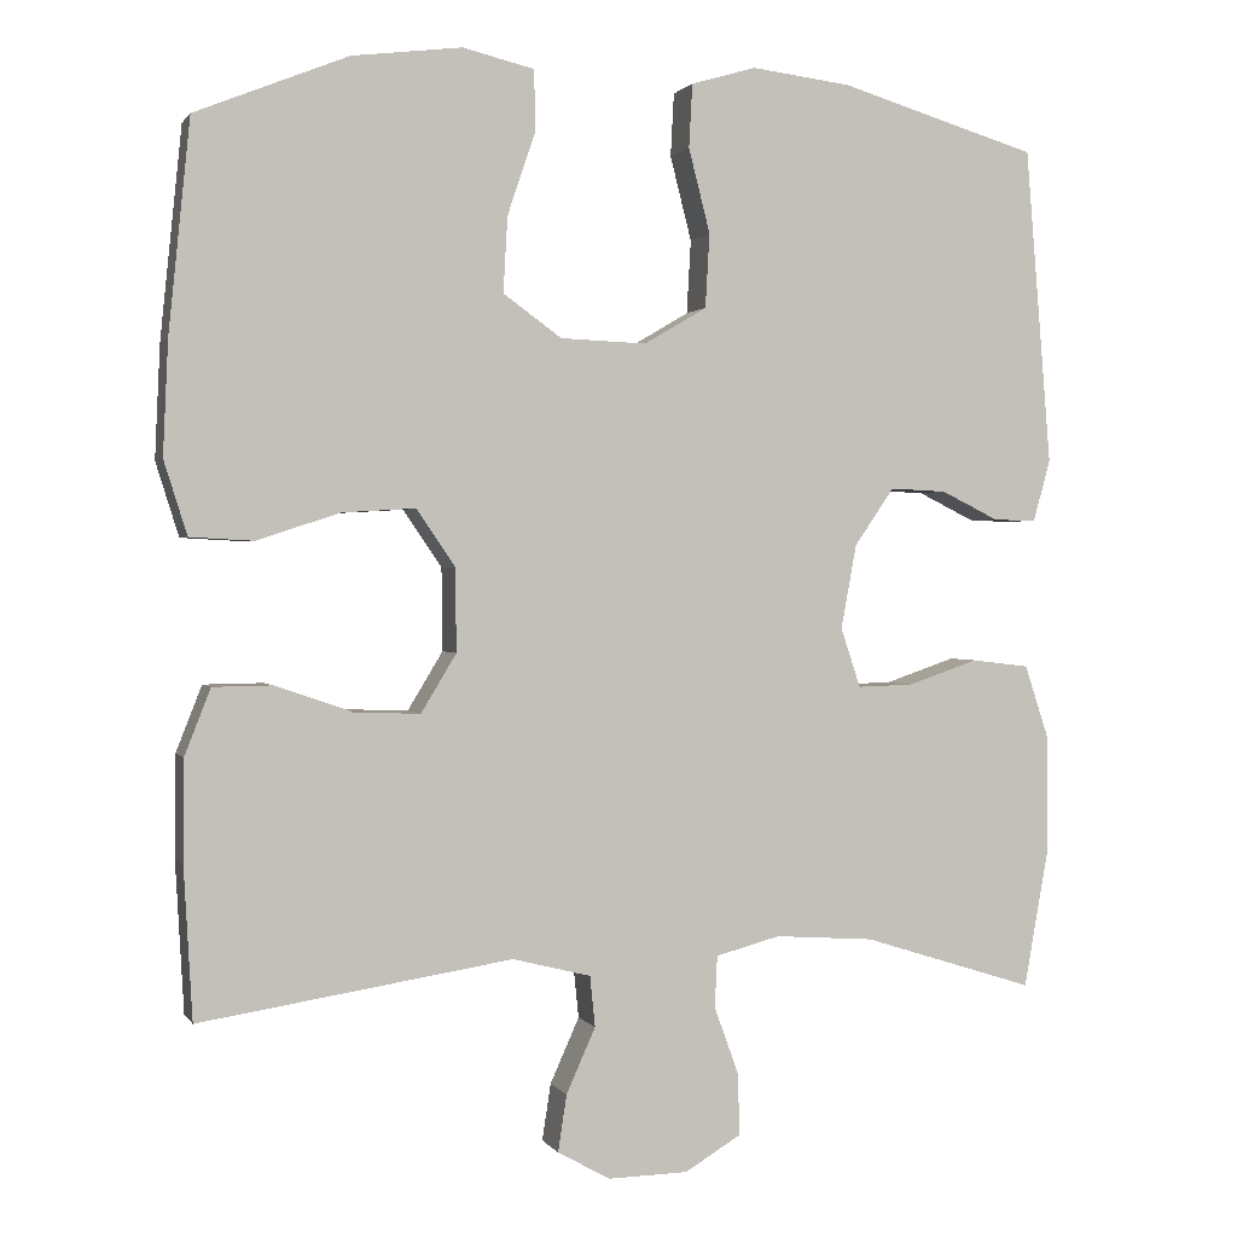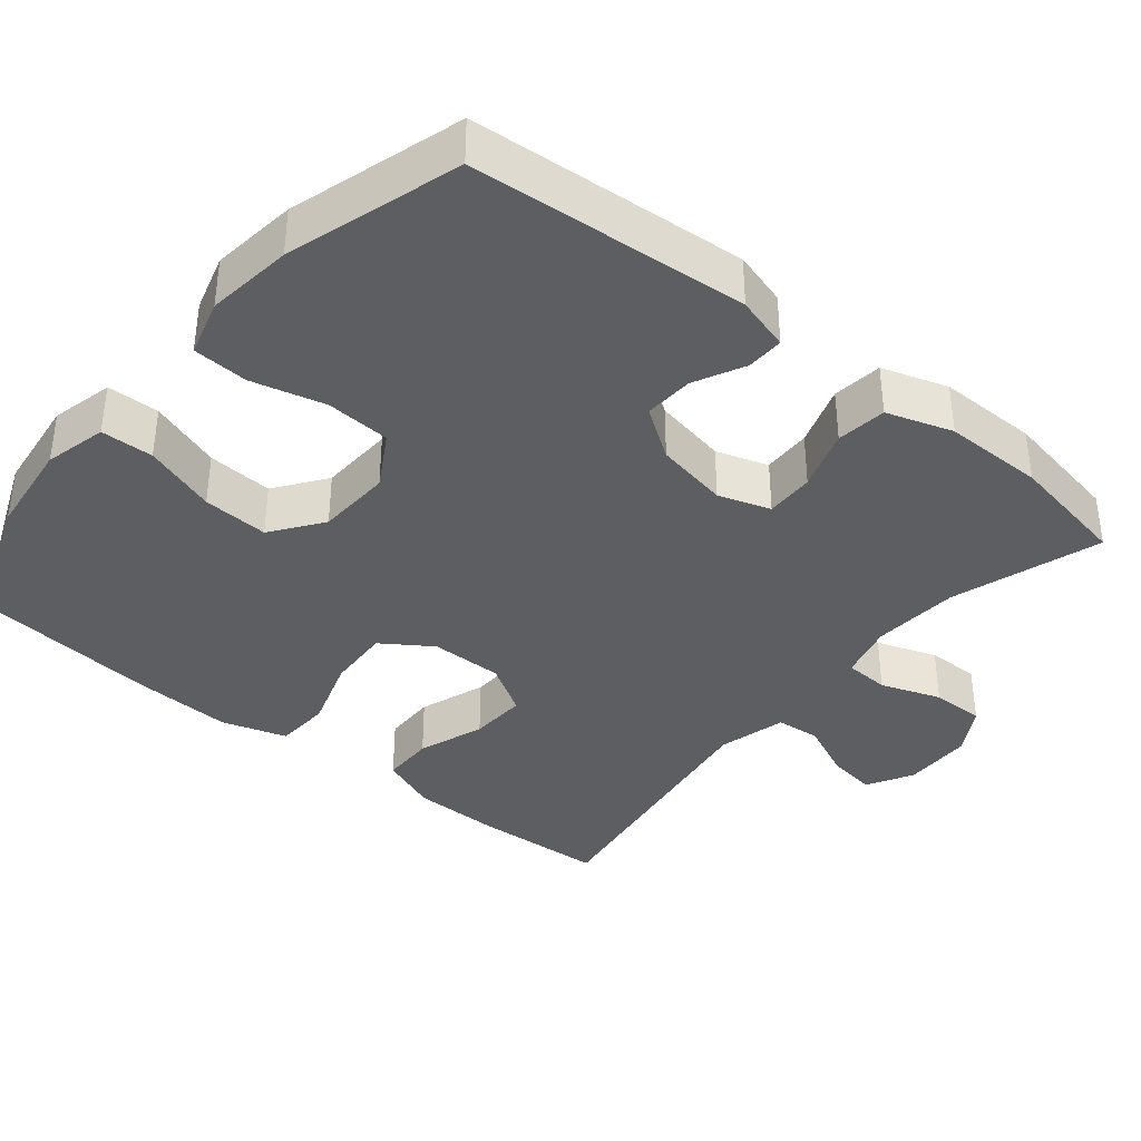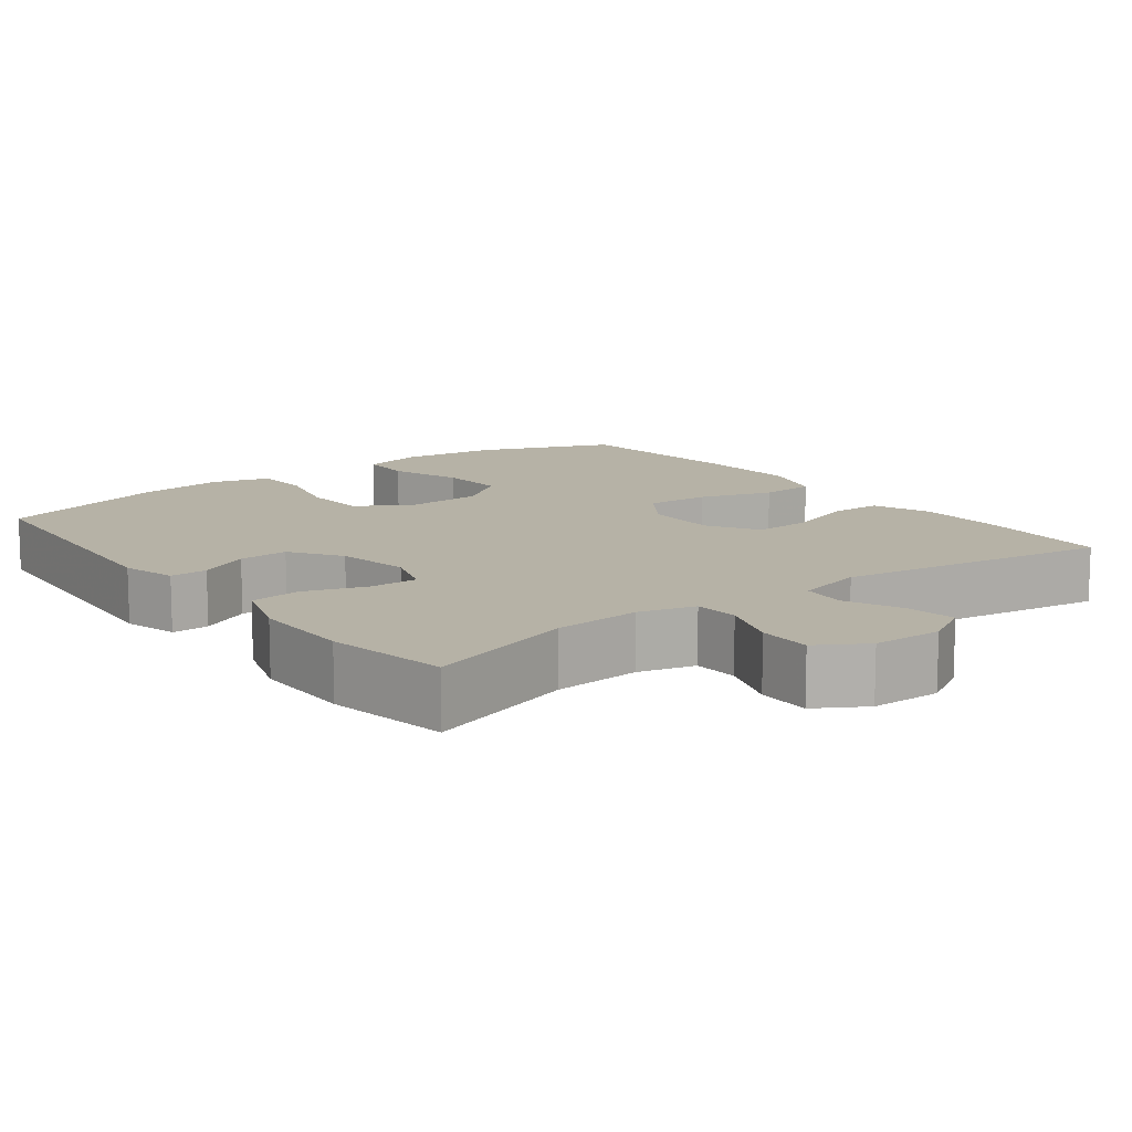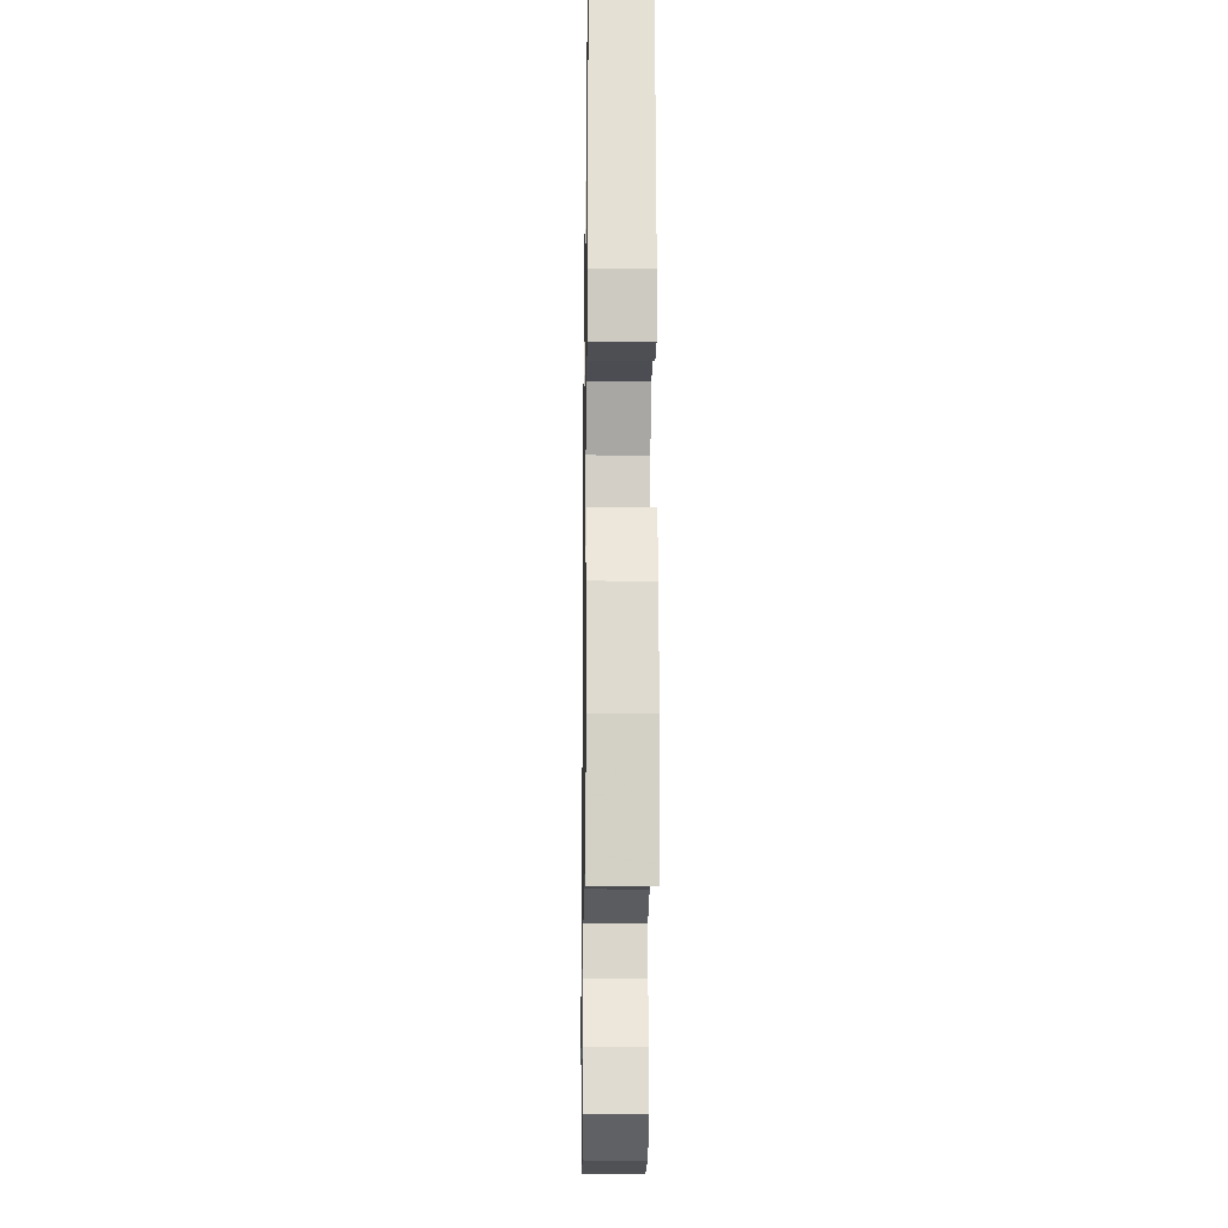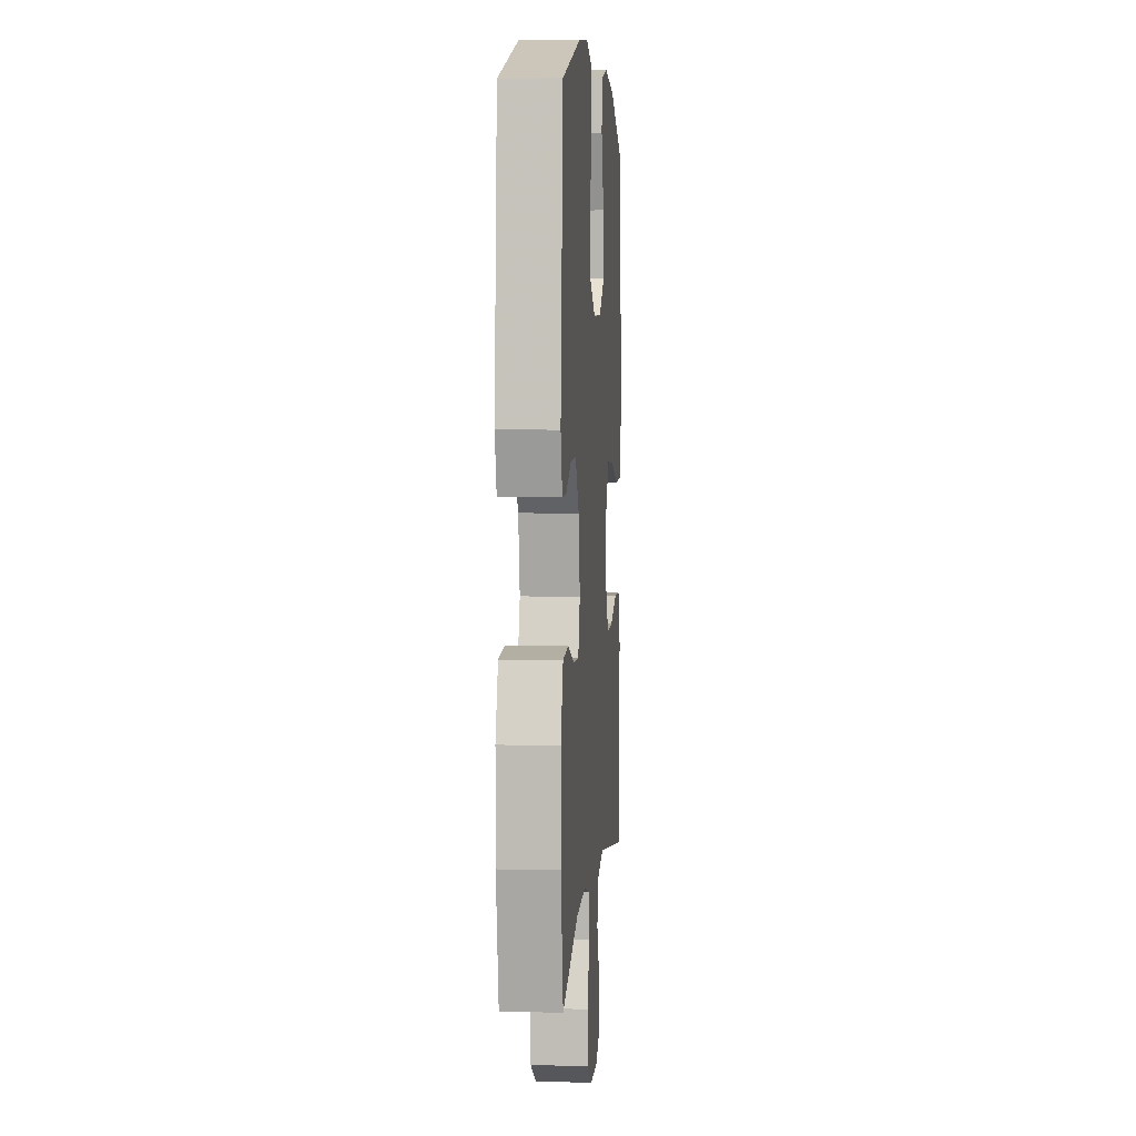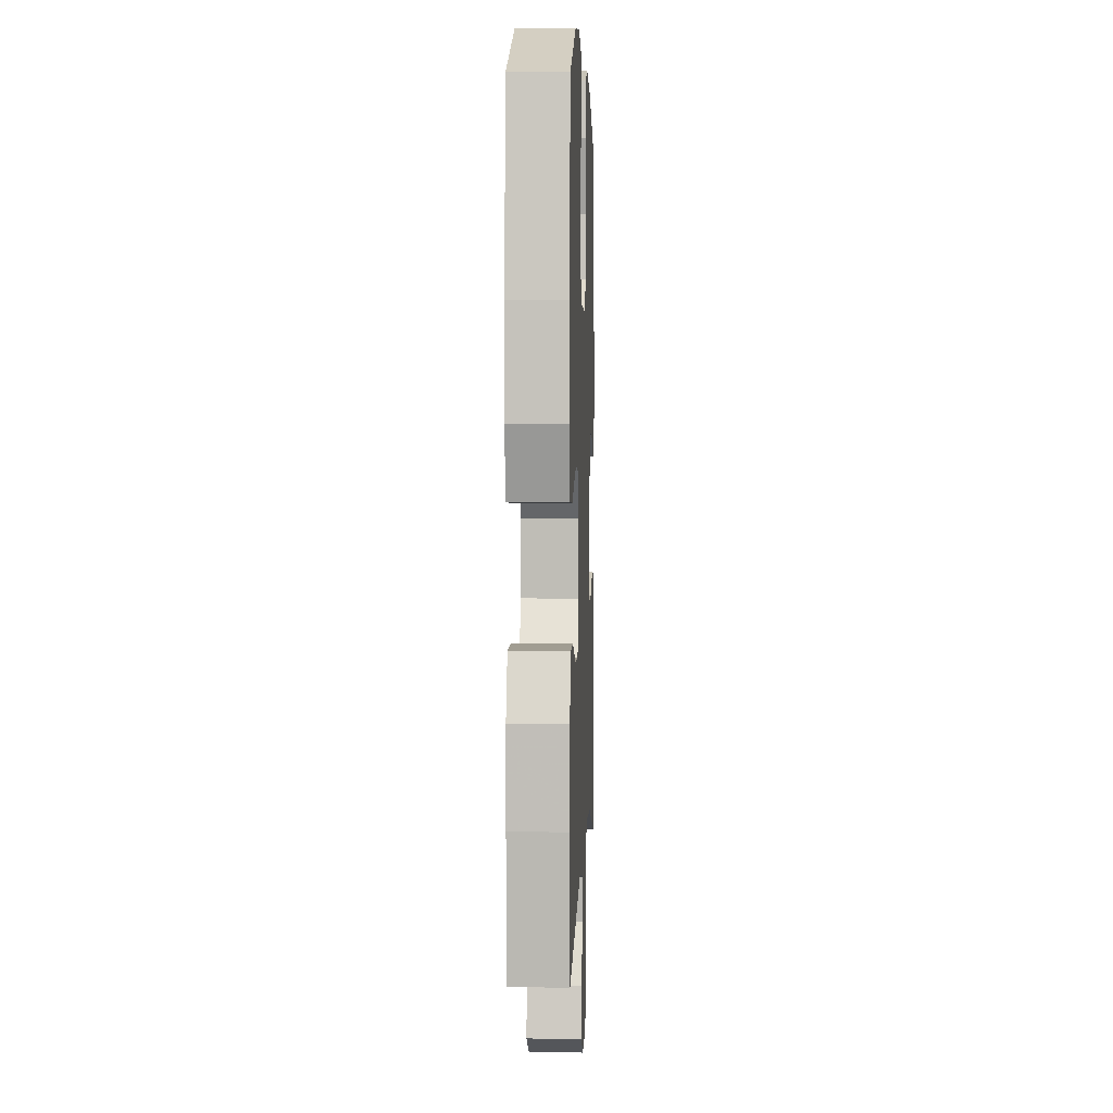
<metadata>
{"format":"obj","ext":"obj","renderer":"f3d","projection":"perspective","resolution":1024,"background":"white","views":[{"elev":1.0,"azim":-16.6,"up":"+Z"},{"elev":-37.5,"azim":50.4,"up":"+Y"},{"elev":12.2,"azim":142.7,"up":"+Y"},{"elev":-18.9,"azim":89.1,"up":"+Z"},{"elev":4.5,"azim":94.6,"up":"+Z"},{"elev":3.8,"azim":-87.7,"up":"+Z"}]}
</metadata>
<code>
v 0.5 0.07 -0.5
v 0.3 0.07 -0.437
v 0.184 0.07 -0.429
v 0.109 0.07 -0.449
v 0.106 0.07 -0.509
v 0.135 0.07 -0.589
v 0.136 0.07 -0.66
v 0.071 0.07 -0.699
v -0.022 0.07 -0.701
v -0.083 0.07 -0.667
v -0.073 0.07 -0.601
v -0.039 0.07 -0.525
v -0.045 0.07 -0.466
v -0.136 0.07 -0.443
v -0.5 0.07 -0.5
v -0.51 0.07 -0.325
v -0.509 0.07 -0.206
v -0.479 0.07 -0.129
v -0.409 0.07 -0.128
v -0.32 0.07 -0.159
v -0.243 0.07 -0.162
v -0.202 0.07 -0.094
v -0.203 0.07 0.003
v -0.248 0.07 0.069
v -0.333 0.07 0.064
v -0.43 0.07 0.032
v -0.504 0.07 0.036
v -0.531 0.07 0.122
v -0.525 0.07 0.254
v -0.5 0.07 0.5
v -0.322 0.07 0.572
v -0.194 0.07 0.588
v -0.111 0.07 0.568
v -0.109 0.07 0.498
v -0.142 0.07 0.401
v -0.147 0.07 0.313
v -0.079 0.07 0.264
v 0.021 0.07 0.26
v 0.094 0.07 0.303
v 0.099 0.07 0.389
v 0.074 0.07 0.487
v 0.078 0.07 0.561
v 0.154 0.07 0.583
v 0.269 0.07 0.569
v 0.5 0.07 0.5
v 0.53 0.07 0.131
v 0.51 0.07 0.059
v 0.46 0.07 0.06
v 0.393 0.07 0.093
v 0.327 0.07 0.096
v 0.281 0.07 0.029
v 0.263 0.07 -0.069
v 0.286 0.07 -0.138
v 0.351 0.07 -0.136
v 0.433 0.07 -0.108
v 0.5 0.07 -0.116
v 0.529 0.07 -0.204
v 0.529 0.07 -0.338
v 0.5 0 -0.5
v 0.3 0 -0.437
v 0.184 0 -0.429
v 0.109 0 -0.449
v 0.106 0 -0.509
v 0.135 0 -0.589
v 0.136 0 -0.66
v 0.071 0 -0.699
v -0.022 0 -0.701
v -0.083 0 -0.667
v -0.073 0 -0.601
v -0.039 0 -0.525
v -0.045 0 -0.466
v -0.136 0 -0.443
v -0.5 0 -0.5
v -0.51 0 -0.325
v -0.509 0 -0.206
v -0.479 0 -0.129
v -0.409 0 -0.128
v -0.32 0 -0.159
v -0.243 0 -0.162
v -0.202 0 -0.094
v -0.203 0 0.003
v -0.248 0 0.069
v -0.333 0 0.064
v -0.43 0 0.032
v -0.504 0 0.036
v -0.531 0 0.122
v -0.525 0 0.254
v -0.5 0 0.5
v -0.322 0 0.572
v -0.194 0 0.588
v -0.111 0 0.568
v -0.109 0 0.498
v -0.142 0 0.401
v -0.147 0 0.313
v -0.079 0 0.264
v 0.021 0 0.26
v 0.094 0 0.303
v 0.099 0 0.389
v 0.074 0 0.487
v 0.078 0 0.561
v 0.154 0 0.583
v 0.269 0 0.569
v 0.5 0 0.5
v 0.53 0 0.131
v 0.51 0 0.059
v 0.46 0 0.06
v 0.393 0 0.093
v 0.327 0 0.096
v 0.281 0 0.029
v 0.263 0 -0.069
v 0.286 0 -0.138
v 0.351 0 -0.136
v 0.433 0 -0.108
v 0.5 0 -0.116
v 0.529 0 -0.204
v 0.529 0 -0.338
f 58 1 2
f 57 58 2
f 56 57 2
f 55 56 2
f 54 55 2
f 53 54 2 3
f 52 53 3 4
f 51 52 4
f 47 48 49
f 46 47 49
f 45 46 49
f 44 45 49
f 43 44 49
f 42 43 49
f 41 42 49
f 40 41 49
f 39 40 49 50
f 38 39 50 51
f 33 34 35
f 32 33 35
f 31 32 35
f 30 31 35
f 29 30 35
f 28 29 35
f 27 28 35
f 26 27 35
f 25 26 35
f 24 25 35 36
f 23 24 36 37
f 18 19 20
f 17 18 20
f 16 17 20
f 15 16 20
f 14 15 20
f 13 14 20 21
f 10 11 12
f 9 10 12
f 8 9 12
f 7 8 12
f 6 7 12
f 5 6 12
f 4 5 12 13
f 51 4 13
f 38 51 13
f 37 38 13
f 23 37 13
f 22 23 13
f 13 21 22
f 60 59 116
f 60 116 115
f 60 115 114
f 60 114 113
f 60 113 112
f 61 60 112 111
f 62 61 111 110
f 62 110 109
f 107 106 105
f 107 105 104
f 107 104 103
f 107 103 102
f 107 102 101
f 107 101 100
f 107 100 99
f 107 99 98
f 108 107 98 97
f 109 108 97 96
f 93 92 91
f 93 91 90
f 93 90 89
f 93 89 88
f 93 88 87
f 93 87 86
f 93 86 85
f 93 85 84
f 93 84 83
f 94 93 83 82
f 95 94 82 81
f 78 77 76
f 78 76 75
f 78 75 74
f 78 74 73
f 78 73 72
f 79 78 72 71
f 70 69 68
f 70 68 67
f 70 67 66
f 70 66 65
f 70 65 64
f 70 64 63
f 71 70 63 62
f 71 62 109
f 71 109 96
f 71 96 95
f 71 95 81
f 71 81 80
f 80 79 71
f 1 59 60 2
f 2 60 61 3
f 3 61 62 4
f 4 62 63 5
f 5 63 64 6
f 6 64 65 7
f 7 65 66 8
f 8 66 67 9
f 9 67 68 10
f 10 68 69 11
f 11 69 70 12
f 12 70 71 13
f 13 71 72 14
f 14 72 73 15
f 15 73 74 16
f 16 74 75 17
f 17 75 76 18
f 18 76 77 19
f 19 77 78 20
f 20 78 79 21
f 21 79 80 22
f 22 80 81 23
f 23 81 82 24
f 24 82 83 25
f 25 83 84 26
f 26 84 85 27
f 27 85 86 28
f 28 86 87 29
f 29 87 88 30
f 30 88 89 31
f 31 89 90 32
f 32 90 91 33
f 33 91 92 34
f 34 92 93 35
f 35 93 94 36
f 36 94 95 37
f 37 95 96 38
f 38 96 97 39
f 39 97 98 40
f 40 98 99 41
f 41 99 100 42
f 42 100 101 43
f 43 101 102 44
f 44 102 103 45
f 45 103 104 46
f 46 104 105 47
f 47 105 106 48
f 48 106 107 49
f 49 107 108 50
f 50 108 109 51
f 51 109 110 52
f 52 110 111 53
f 53 111 112 54
f 54 112 113 55
f 55 113 114 56
f 56 114 115 57
f 57 115 116 58
f 58 116 59 1

</code>
